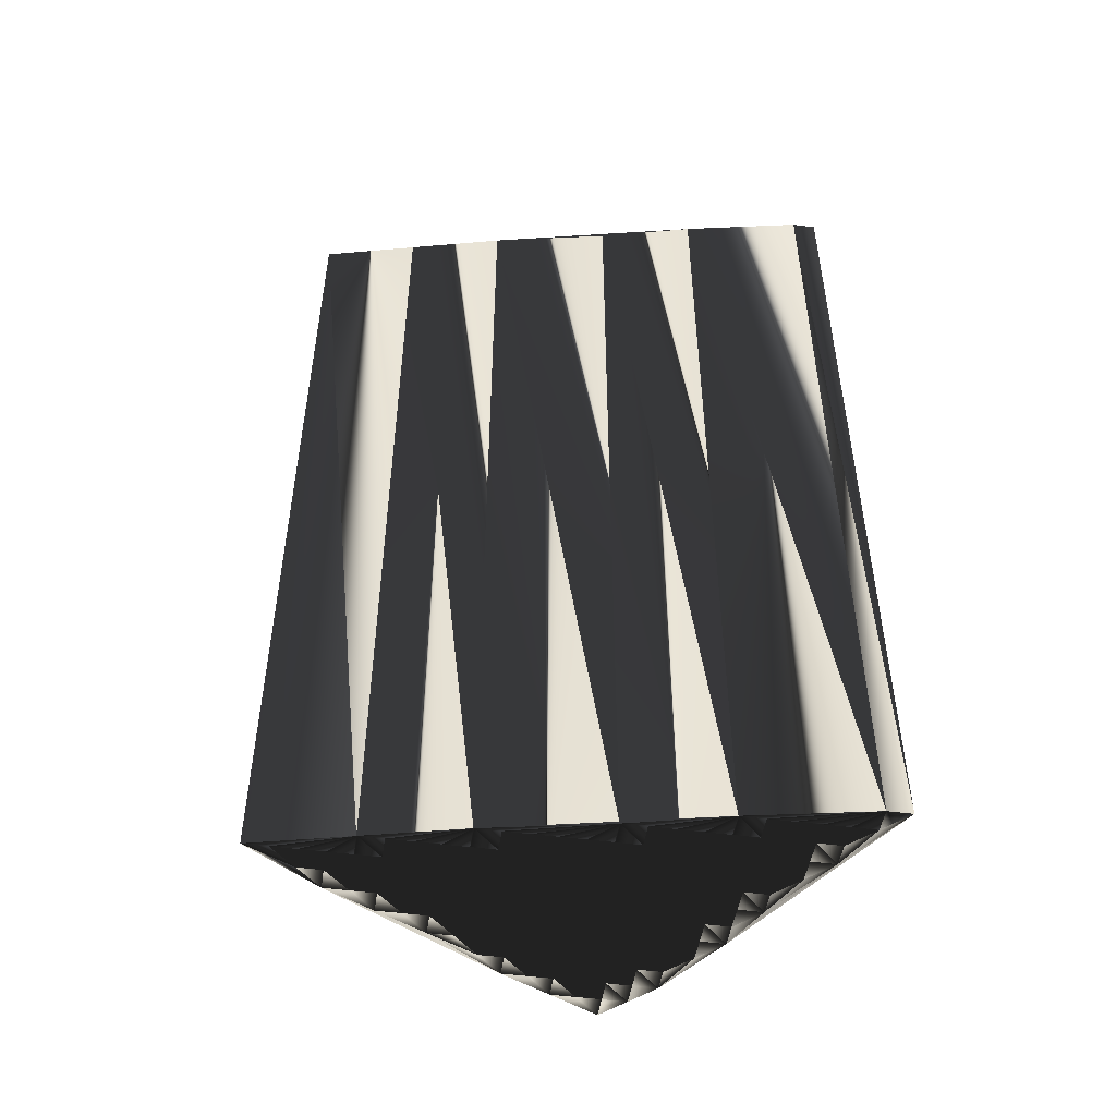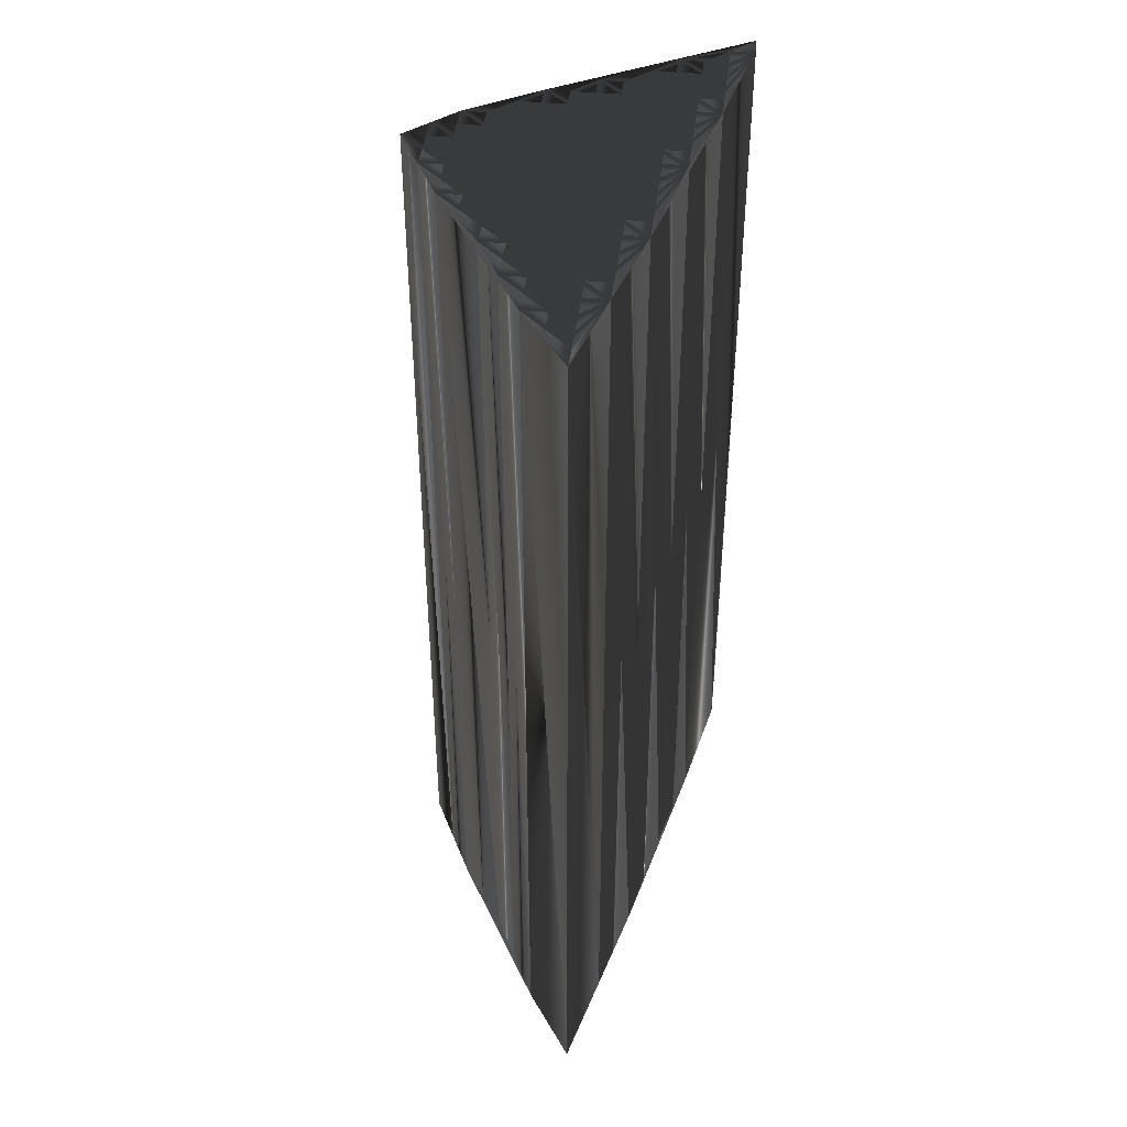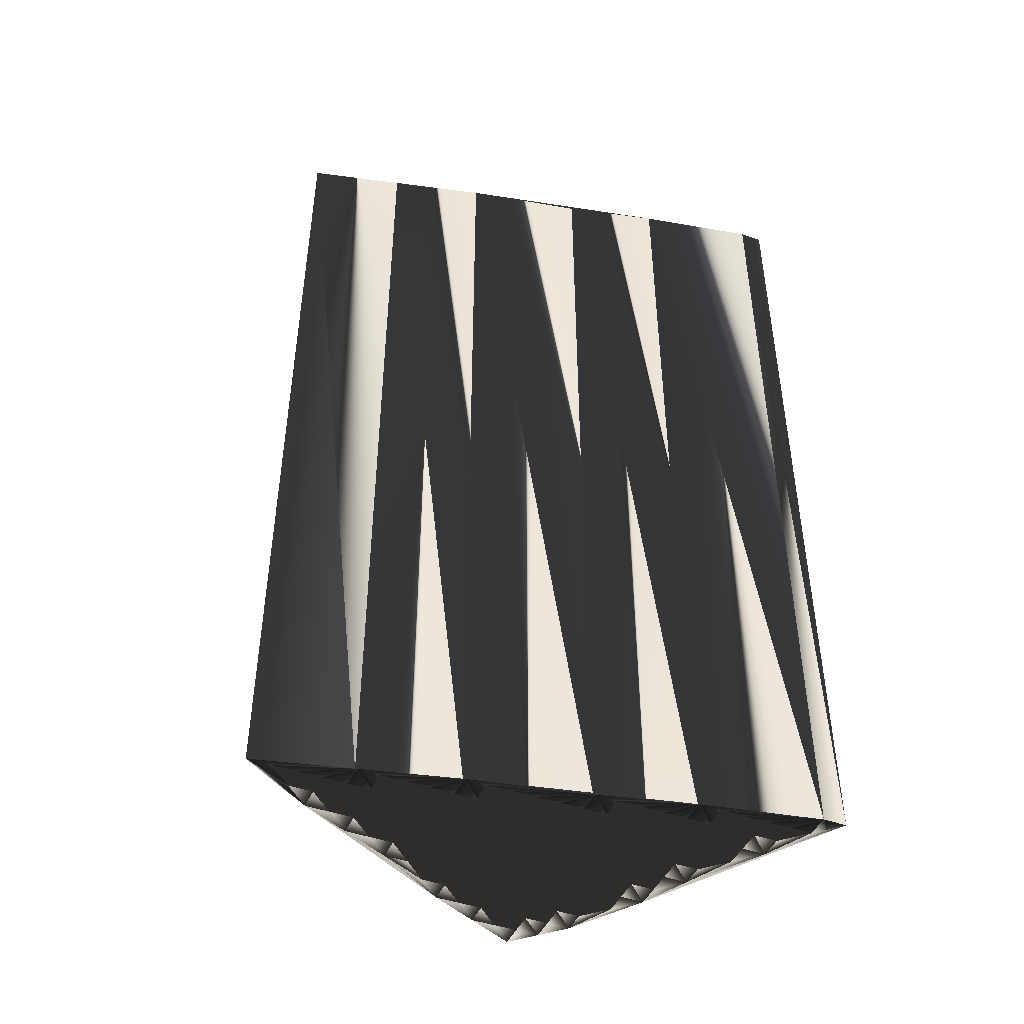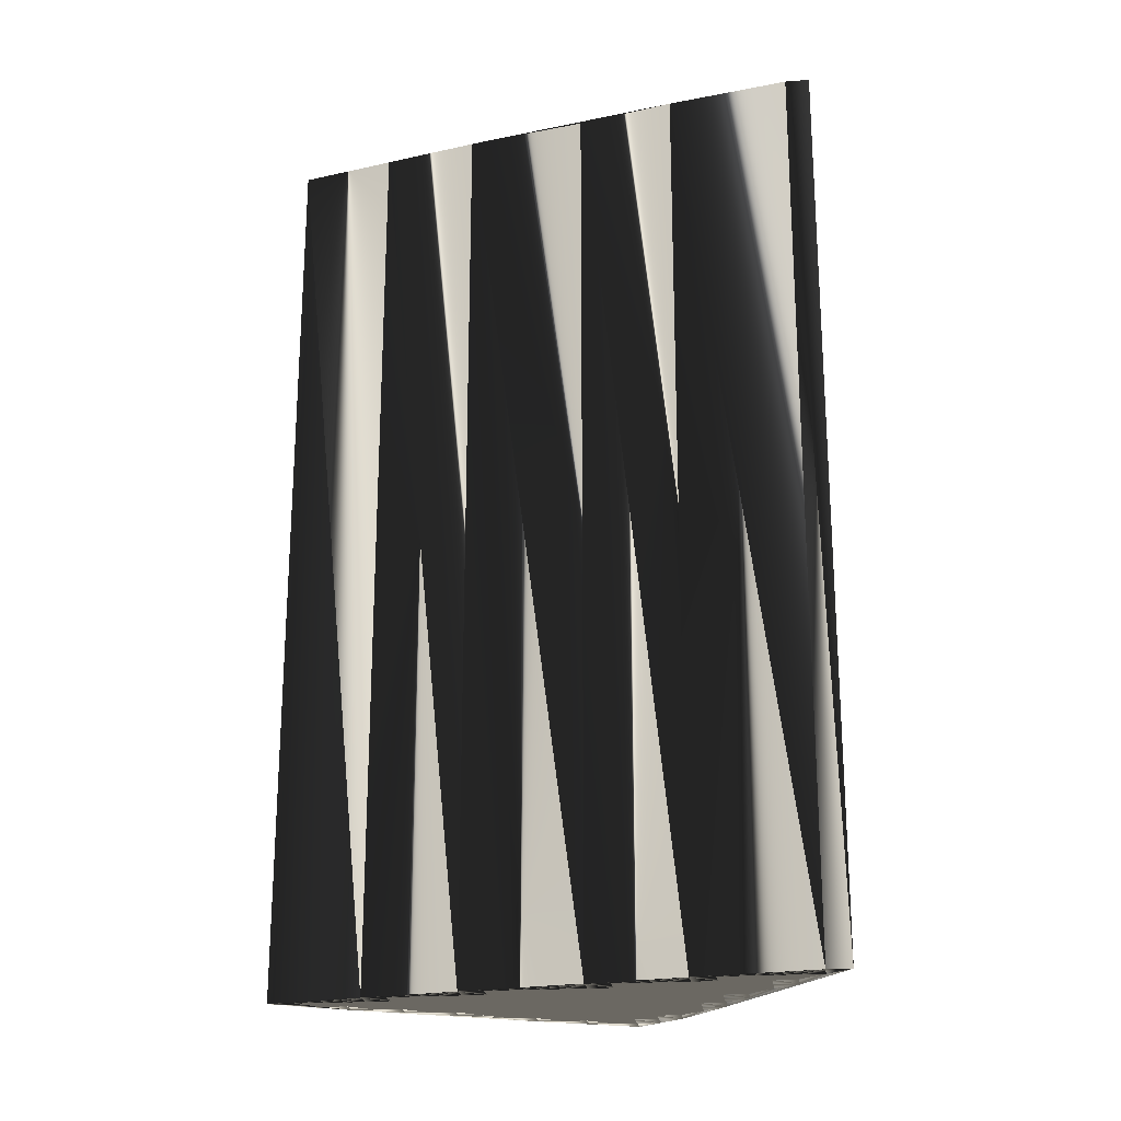
<metadata>
{"format":"obj","ext":"obj","renderer":"f3d","projection":"perspective","resolution":1024,"background":"white","views":[{"elev":-48.6,"azim":-98.5,"up":"+Z"},{"elev":41.5,"azim":-173.3,"up":"+Z"},{"elev":-44.5,"azim":-112.8,"up":"+Z"},{"elev":-21.0,"azim":-82.3,"up":"+Z"}]}
</metadata>
<code>
v 56.2 267.1 0
v 56.2 267.9 0
v 57 267.9 0
v 57 268.7 0
v 57 269.5 0
v 57 270.3 0
v 57 271.1 0
v 57 271.9 0
v 57.8 268.7 0
v 57.8 269.5 0
v 57.8 270.3 0
v 57.8 271.1 0
v 57.8 271.9 0
v 57.8 272.7 0
v 57.8 273.5 0
v 57.8 274.3 0
v 57.8 275.1 0
v 58.6 268.7 0
v 58.6 269.5 0
v 58.6 270.3 0
v 58.6 271.1 0
v 58.6 271.9 0
v 58.6 272.7 0
v 58.6 273.5 0
v 58.6 274.3 0
v 58.6 275.1 0
v 58.6 275.9 0
v 58.6 276.7 0
v 58.6 277.5 0
v 58.6 278.3 0
v 58.6 279.1 0
v 59.4 269.5 0
v 59.4 270.3 0
v 59.4 271.1 0
v 59.4 271.9 0
v 59.4 272.7 0
v 59.4 273.5 0
v 59.4 274.3 0
v 59.4 275.1 0
v 59.4 275.9 0
v 59.4 276.7 0
v 59.4 277.5 0
v 59.4 278.3 0
v 59.4 279.1 0
v 59.4 279.9 0
v 59.4 280.7 0
v 59.4 281.5 0
v 59.4 282.3 0
v 60.2 270.3 0
v 60.2 271.1 0
v 60.2 271.9 0
v 60.2 272.7 0
v 60.2 273.5 0
v 60.2 274.3 0
v 60.2 275.1 0
v 60.2 275.9 0
v 60.2 276.7 0
v 60.2 277.5 0
v 60.2 278.3 0
v 60.2 279.1 0
v 60.2 279.9 0
v 60.2 280.7 0
v 60.2 281.5 0
v 60.2 282.3 0
v 60.2 283.1 0
v 60.2 283.9 0
v 60.2 284.7 0
v 60.2 285.5 0
v 61 270.3 0
v 61 271.1 0
v 61 271.9 0
v 61 272.7 0
v 61 273.5 0
v 61 274.3 0
v 61 275.1 0
v 61 275.9 0
v 61 276.7 0
v 61 277.5 0
v 61 278.3 0
v 61 279.1 0
v 61 279.9 0
v 61 280.7 0
v 61 281.5 0
v 61 282.3 0
v 61 283.1 0
v 61 283.9 0
v 61.8 271.1 0
v 61.8 271.9 0
v 61.8 272.7 0
v 61.8 273.5 0
v 61.8 274.3 0
v 61.8 275.1 0
v 61.8 275.9 0
v 61.8 276.7 0
v 61.8 277.5 0
v 61.8 278.3 0
v 61.8 279.1 0
v 61.8 279.9 0
v 61.8 280.7 0
v 61.8 281.5 0
v 61.8 282.3 0
v 61.8 283.1 0
v 62.6 271.1 0
v 62.6 271.9 0
v 62.6 272.7 0
v 62.6 273.5 0
v 62.6 274.3 0
v 62.6 275.1 0
v 62.6 275.9 0
v 62.6 276.7 0
v 62.6 277.5 0
v 62.6 278.3 0
v 62.6 279.1 0
v 62.6 279.9 0
v 62.6 280.7 0
v 62.6 281.5 0
v 63.4 271.9 0
v 63.4 272.7 0
v 63.4 273.5 0
v 63.4 274.3 0
v 63.4 275.1 0
v 63.4 275.9 0
v 63.4 276.7 0
v 63.4 277.5 0
v 63.4 278.3 0
v 63.4 279.1 0
v 63.4 279.9 0
v 64.2 272.7 0
v 64.2 273.5 0
v 64.2 274.3 0
v 64.2 275.1 0
v 64.2 275.9 0
v 64.2 276.7 0
v 64.2 277.5 0
v 64.2 278.3 0
v 65 272.7 0
v 65 273.5 0
v 65 274.3 0
v 65 275.1 0
v 65 275.9 0
v 65 276.7 0
v 65 277.5 0
v 65.8 273.5 0
v 65.8 274.3 0
v 65.8 275.1 0
v 65.8 275.9 0
v 66.6 274.3 0
v 56.2 267.1 30
v 56.2 267.9 30
v 57 267.9 30
v 57 268.7 30
v 57 269.5 30
v 57 270.3 30
v 57 271.1 30
v 57 271.9 30
v 57.8 268.7 30
v 57.8 269.5 30
v 57.8 270.3 30
v 57.8 271.1 30
v 57.8 271.9 30
v 57.8 272.7 30
v 57.8 273.5 30
v 57.8 274.3 30
v 57.8 275.1 30
v 58.6 268.7 30
v 58.6 269.5 30
v 58.6 270.3 30
v 58.6 271.1 30
v 58.6 271.9 30
v 58.6 272.7 30
v 58.6 273.5 30
v 58.6 274.3 30
v 58.6 275.1 30
v 58.6 275.9 30
v 58.6 276.7 30
v 58.6 277.5 30
v 58.6 278.3 30
v 58.6 279.1 30
v 59.4 269.5 30
v 59.4 270.3 30
v 59.4 271.1 30
v 59.4 271.9 30
v 59.4 272.7 30
v 59.4 273.5 30
v 59.4 274.3 30
v 59.4 275.1 30
v 59.4 275.9 30
v 59.4 276.7 30
v 59.4 277.5 30
v 59.4 278.3 30
v 59.4 279.1 30
v 59.4 279.9 30
v 59.4 280.7 30
v 59.4 281.5 30
v 59.4 282.3 30
v 60.2 270.3 30
v 60.2 271.1 30
v 60.2 271.9 30
v 60.2 272.7 30
v 60.2 273.5 30
v 60.2 274.3 30
v 60.2 275.1 30
v 60.2 275.9 30
v 60.2 276.7 30
v 60.2 277.5 30
v 60.2 278.3 30
v 60.2 279.1 30
v 60.2 279.9 30
v 60.2 280.7 30
v 60.2 281.5 30
v 60.2 282.3 30
v 60.2 283.1 30
v 60.2 283.9 30
v 60.2 284.7 30
v 60.2 285.5 30
v 61 270.3 30
v 61 271.1 30
v 61 271.9 30
v 61 272.7 30
v 61 273.5 30
v 61 274.3 30
v 61 275.1 30
v 61 275.9 30
v 61 276.7 30
v 61 277.5 30
v 61 278.3 30
v 61 279.1 30
v 61 279.9 30
v 61 280.7 30
v 61 281.5 30
v 61 282.3 30
v 61 283.1 30
v 61 283.9 30
v 61.8 271.1 30
v 61.8 271.9 30
v 61.8 272.7 30
v 61.8 273.5 30
v 61.8 274.3 30
v 61.8 275.1 30
v 61.8 275.9 30
v 61.8 276.7 30
v 61.8 277.5 30
v 61.8 278.3 30
v 61.8 279.1 30
v 61.8 279.9 30
v 61.8 280.7 30
v 61.8 281.5 30
v 61.8 282.3 30
v 61.8 283.1 30
v 62.6 271.1 30
v 62.6 271.9 30
v 62.6 272.7 30
v 62.6 273.5 30
v 62.6 274.3 30
v 62.6 275.1 30
v 62.6 275.9 30
v 62.6 276.7 30
v 62.6 277.5 30
v 62.6 278.3 30
v 62.6 279.1 30
v 62.6 279.9 30
v 62.6 280.7 30
v 62.6 281.5 30
v 63.4 271.9 30
v 63.4 272.7 30
v 63.4 273.5 30
v 63.4 274.3 30
v 63.4 275.1 30
v 63.4 275.9 30
v 63.4 276.7 30
v 63.4 277.5 30
v 63.4 278.3 30
v 63.4 279.1 30
v 63.4 279.9 30
v 64.2 272.7 30
v 64.2 273.5 30
v 64.2 274.3 30
v 64.2 275.1 30
v 64.2 275.9 30
v 64.2 276.7 30
v 64.2 277.5 30
v 64.2 278.3 30
v 65 272.7 30
v 65 273.5 30
v 65 274.3 30
v 65 275.1 30
v 65 275.9 30
v 65 276.7 30
v 65 277.5 30
v 65.8 273.5 30
v 65.8 274.3 30
v 65.8 275.1 30
v 65.8 275.9 30
v 66.6 274.3 30
f 90 74 73
f 24 23 36
f 4 9 5
f 21 13 12
f 38 26 25
f 120 130 121
f 85 66 65
f 57 42 41
f 126 114 113
f 108 121 109
f 102 86 85
f 78 79 59
f 20 32 33
f 123 133 124
f 22 13 21
f 3 9 4
f 49 50 34
f 14 15 8
f 3 2 1
f 18 103 69
f 50 51 35
f 54 53 73
f 20 33 21
f 7 6 11
f 32 20 19
f 15 23 24
f 15 24 16
f 40 28 27
f 37 25 24
f 40 55 56
f 39 27 26
f 40 56 41
f 41 28 40
f 67 48 66
f 29 30 17
f 97 96 112
f 116 100 115
f 44 60 45
f 84 65 64
f 79 96 80
f 57 58 42
f 81 98 82
f 95 96 79
f 98 97 113
f 81 62 61
f 67 66 86
f 82 99 83
f 116 127 142
f 101 85 84
f 127 115 114
f 115 100 99
f 114 98 113
f 116 115 127
f 125 124 134
f 126 127 114
f 95 111 96
f 39 55 40
f 109 121 122
f 90 91 74
f 92 108 93
f 77 93 94
f 139 140 132
f 110 122 123
f 139 145 140
f 143 147 144
f 121 130 131
f 1 18 3
f 7 12 8
f 10 6 5
f 18 9 3
f 7 2 6
f 6 2 5
f 5 2 4
f 4 2 3
f 18 19 10
f 10 11 6
f 18 10 9
f 9 10 5
f 18 32 19
f 11 20 12
f 18 69 32
f 70 51 50
f 32 49 33
f 33 34 21
f 32 69 49
f 91 90 106
f 10 19 11
f 11 12 7
f 21 12 20
f 20 11 19
f 33 49 34
f 34 35 22
f 117 118 105
f 35 51 36
f 90 89 105
f 52 72 53
f 38 37 53
f 71 52 51
f 74 75 55
f 54 38 53
f 38 25 37
f 37 36 52
f 53 37 52
f 52 36 51
f 15 14 23
f 24 36 37
f 14 13 22
f 22 21 34
f 34 50 35
f 35 36 23
f 2 7 8
f 8 17 31
f 14 8 13
f 13 8 12
f 25 17 16
f 16 8 15
f 14 22 23
f 23 22 35
f 30 31 17
f 17 8 16
f 38 39 26
f 25 16 24
f 27 17 26
f 26 17 25
f 38 54 39
f 39 40 27
f 29 41 42
f 79 60 59
f 17 27 28
f 44 43 59
f 17 28 29
f 29 28 41
f 29 42 30
f 30 42 43
f 31 44 45
f 64 63 83
f 46 62 47
f 61 46 45
f 31 47 48
f 31 30 43
f 61 60 80
f 47 31 46
f 46 31 45
f 80 81 61
f 62 82 63
f 84 85 65
f 63 48 47
f 48 67 68
f 68 67 86
f 82 83 63
f 63 64 48
f 66 48 65
f 65 48 64
f 63 47 62
f 62 46 61
f 80 97 81
f 81 82 62
f 78 95 79
f 79 80 60
f 44 31 43
f 43 42 58
f 61 45 60
f 60 44 59
f 55 75 56
f 56 57 41
f 56 76 57
f 58 78 59
f 39 54 55
f 92 75 91
f 57 77 58
f 58 59 43
f 92 93 76
f 76 77 57
f 93 108 109
f 77 94 78
f 122 110 109
f 109 110 94
f 93 109 94
f 94 95 78
f 125 113 112
f 110 95 94
f 76 93 77
f 77 78 58
f 95 110 111
f 96 97 80
f 83 99 100
f 83 84 64
f 85 101 102
f 85 86 66
f 68 86 102
f 102 116 142
f 116 102 101
f 100 84 83
f 84 100 101
f 101 100 116
f 81 97 98
f 99 114 115
f 82 98 99
f 99 98 114
f 133 123 132
f 111 112 96
f 111 124 112
f 112 113 97
f 133 140 141
f 125 126 113
f 135 126 125
f 134 135 125
f 127 126 135
f 146 141 140
f 125 112 124
f 123 111 110
f 127 135 142
f 142 135 134
f 142 134 141
f 140 133 132
f 124 111 123
f 123 122 132
f 141 134 133
f 133 134 124
f 91 75 74
f 108 120 121
f 120 129 130
f 121 131 122
f 139 132 131
f 131 132 122
f 142 141 146
f 146 140 145
f 145 139 144
f 130 138 131
f 146 145 147
f 147 145 144
f 87 88 71
f 139 138 144
f 72 88 89
f 138 143 144
f 129 137 130
f 130 137 138
f 139 131 138
f 138 137 143
f 106 107 91
f 91 107 92
f 55 54 74
f 74 54 73
f 92 76 75
f 75 76 56
f 88 72 71
f 108 107 120
f 90 73 89
f 107 119 120
f 108 92 107
f 107 106 119
f 103 104 88
f 119 129 120
f 73 72 89
f 87 70 69
f 50 49 69
f 70 50 69
f 73 53 72
f 72 52 71
f 18 1 103
f 129 128 136
f 87 71 70
f 70 71 51
f 105 118 106
f 87 69 103
f 87 103 88
f 90 105 106
f 129 136 137
f 89 88 104
f 104 103 117
f 89 104 105
f 105 104 117
f 129 119 128
f 128 117 136
f 136 143 137
f 128 118 117
f 117 103 136
f 128 119 118
f 118 119 106
f 221 237 220
f 170 171 183
f 156 151 152
f 160 168 159
f 173 185 172
f 277 267 268
f 213 232 212
f 189 204 188
f 261 273 260
f 268 255 256
f 233 249 232
f 226 225 206
f 179 167 180
f 280 270 271
f 160 169 168
f 156 150 151
f 197 196 181
f 162 161 155
f 149 150 148
f 250 165 216
f 198 197 182
f 200 201 220
f 180 167 168
f 153 154 158
f 167 179 166
f 170 162 171
f 171 162 163
f 175 187 174
f 172 184 171
f 202 187 203
f 174 186 173
f 203 187 188
f 175 188 187
f 195 214 213
f 177 176 164
f 243 244 259
f 247 263 262
f 207 191 192
f 212 231 211
f 243 226 227
f 205 204 189
f 245 228 229
f 243 242 226
f 244 245 260
f 209 228 208
f 213 214 233
f 246 229 230
f 274 263 289
f 232 248 231
f 262 274 261
f 247 262 246
f 245 261 260
f 262 263 274
f 271 272 281
f 274 273 261
f 258 242 243
f 202 186 187
f 268 256 269
f 238 237 221
f 255 239 240
f 240 224 241
f 287 286 279
f 269 257 270
f 292 286 287
f 294 290 291
f 277 268 278
f 165 148 150
f 159 154 155
f 153 157 152
f 156 165 150
f 149 154 153
f 149 153 152
f 149 152 151
f 149 151 150
f 166 165 157
f 158 157 153
f 157 165 156
f 157 156 152
f 179 165 166
f 167 158 159
f 216 165 179
f 198 217 197
f 196 179 180
f 181 180 168
f 216 179 196
f 237 238 253
f 166 157 158
f 159 158 154
f 159 168 167
f 158 167 166
f 196 180 181
f 182 181 169
f 265 264 252
f 198 182 183
f 236 237 252
f 219 199 200
f 184 185 200
f 199 218 198
f 222 221 202
f 185 201 200
f 172 185 184
f 183 184 199
f 184 200 199
f 183 199 198
f 161 162 170
f 183 171 184
f 160 161 169
f 168 169 181
f 197 181 182
f 183 182 170
f 154 149 155
f 164 155 178
f 155 161 160
f 155 160 159
f 164 172 163
f 155 163 162
f 169 161 170
f 169 170 182
f 178 177 164
f 155 164 163
f 186 185 173
f 163 172 171
f 164 174 173
f 164 173 172
f 201 185 186
f 187 186 174
f 188 176 189
f 207 226 206
f 174 164 175
f 190 191 206
f 175 164 176
f 175 176 188
f 189 176 177
f 189 177 190
f 191 178 192
f 210 211 230
f 209 193 194
f 193 208 192
f 194 178 195
f 177 178 190
f 207 208 227
f 178 194 193
f 178 193 192
f 228 227 208
f 229 209 210
f 232 231 212
f 195 210 194
f 214 195 215
f 214 215 233
f 230 229 210
f 211 210 195
f 195 213 212
f 195 212 211
f 194 210 209
f 193 209 208
f 244 227 228
f 229 228 209
f 242 225 226
f 227 226 207
f 178 191 190
f 189 190 205
f 192 208 207
f 191 207 206
f 222 202 203
f 204 203 188
f 223 203 204
f 225 205 206
f 201 186 202
f 222 239 238
f 224 204 205
f 206 205 190
f 240 239 223
f 224 223 204
f 255 240 256
f 241 224 225
f 257 269 256
f 257 256 241
f 256 240 241
f 242 241 225
f 260 272 259
f 242 257 241
f 240 223 224
f 225 224 205
f 257 242 258
f 244 243 227
f 246 230 247
f 231 230 211
f 248 232 249
f 233 232 213
f 233 215 249
f 263 249 289
f 249 263 248
f 231 247 230
f 247 231 248
f 247 248 263
f 244 228 245
f 261 246 262
f 245 229 246
f 245 246 261
f 270 280 279
f 259 258 243
f 271 258 259
f 260 259 244
f 287 280 288
f 273 272 260
f 273 282 272
f 282 281 272
f 273 274 282
f 288 293 287
f 259 272 271
f 258 270 257
f 282 274 289
f 282 289 281
f 281 289 288
f 280 287 279
f 258 271 270
f 269 270 279
f 281 288 280
f 281 280 271
f 222 238 221
f 267 255 268
f 276 267 277
f 278 268 269
f 279 286 278
f 279 278 269
f 288 289 293
f 287 293 292
f 286 292 291
f 285 277 278
f 292 293 294
f 292 294 291
f 235 234 218
f 285 286 291
f 235 219 236
f 290 285 291
f 284 276 277
f 284 277 285
f 278 286 285
f 284 285 290
f 254 253 238
f 254 238 239
f 201 202 221
f 201 221 220
f 223 239 222
f 223 222 203
f 219 235 218
f 254 255 267
f 220 237 236
f 266 254 267
f 239 255 254
f 253 254 266
f 251 250 235
f 276 266 267
f 219 220 236
f 217 234 216
f 196 197 216
f 197 217 216
f 200 220 219
f 199 219 218
f 148 165 250
f 275 276 283
f 218 234 217
f 218 217 198
f 265 252 253
f 216 234 250
f 250 234 235
f 252 237 253
f 283 276 284
f 235 236 251
f 250 251 264
f 251 236 252
f 251 252 264
f 266 276 275
f 264 275 283
f 290 283 284
f 265 275 264
f 250 264 283
f 266 275 265
f 266 265 253
f 1 148 18
f 18 165 148
f 18 165 69
f 69 216 165
f 69 216 103
f 103 250 216
f 103 250 136
f 136 283 250
f 136 283 143
f 143 290 283
f 143 290 147
f 147 294 290
f 147 294 146
f 146 293 294
f 146 293 142
f 142 289 293
f 142 289 127
f 127 274 289
f 127 274 116
f 116 263 274
f 116 263 102
f 102 249 263
f 102 249 68
f 68 215 249
f 68 215 48
f 48 195 215
f 48 195 31
f 31 178 195
f 31 178 17
f 17 164 178
f 17 164 8
f 8 155 164
f 8 155 2
f 2 149 155
f 2 149 1
f 1 148 149

</code>
